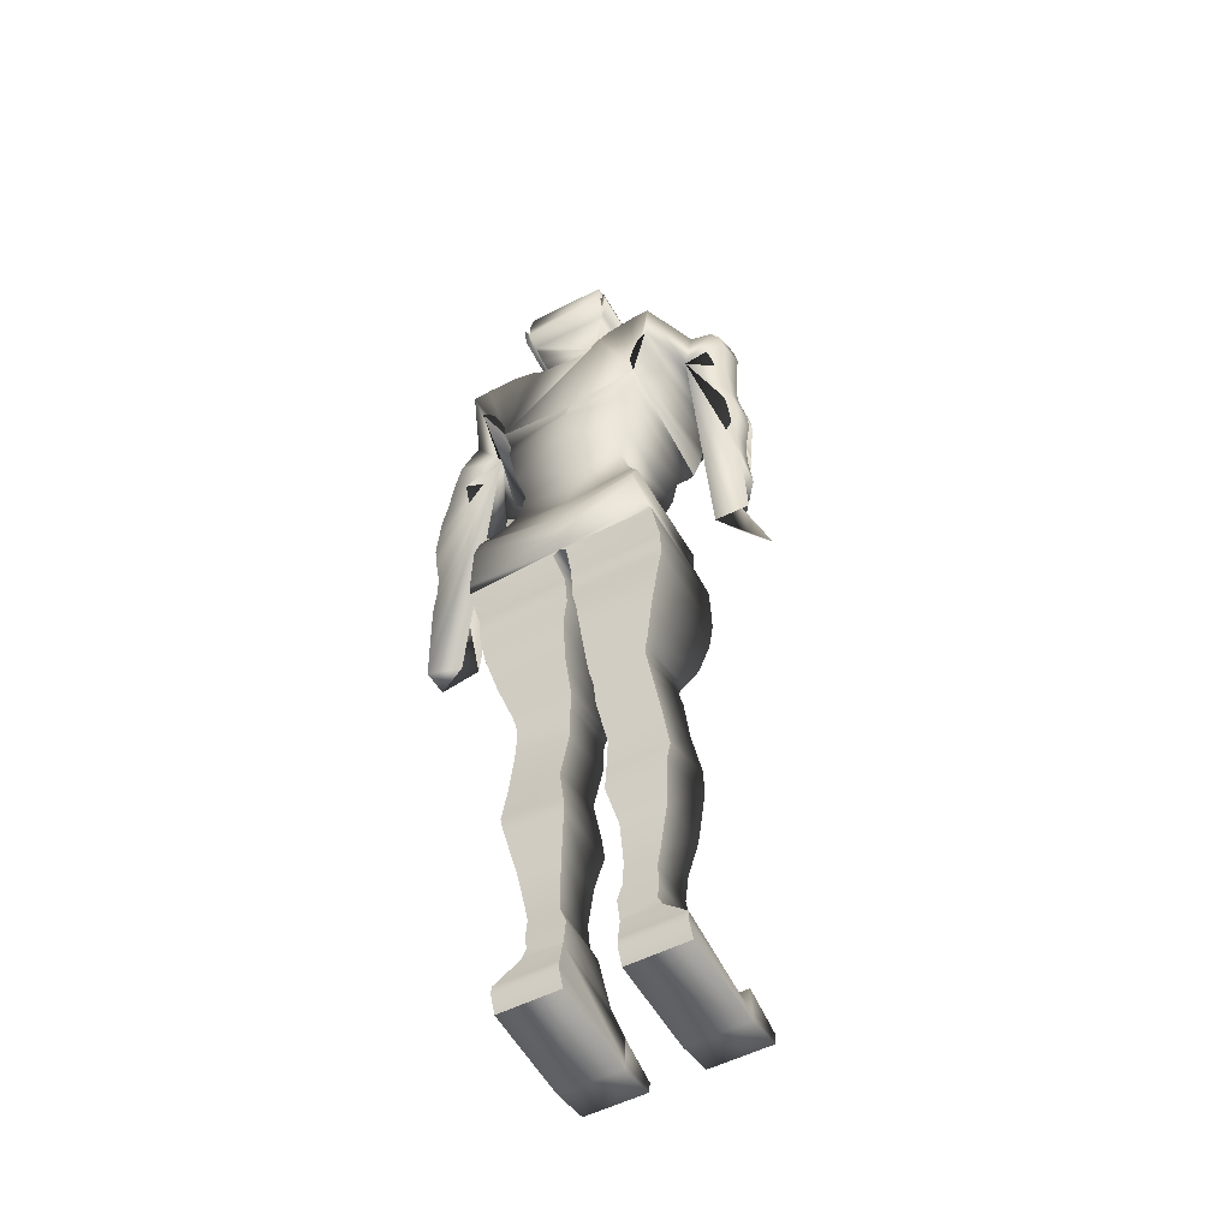
<metadata>
{"format":"obj","ext":"obj","renderer":"f3d","projection":"perspective","resolution":1024,"background":"white","views":[{"elev":-53.2,"azim":28.9,"up":"+Y"}]}
</metadata>
<code>
o Cube_Cube.001
v 0.6035 6.084 -4.509
v 0.6035 6.079 -3.601
v 0.6715 7.07 -4.558
v 0.7119 7.146 -3.509
v 0.6039 6.694 -4.546
v 0.519 6.382 -4.482
v 0.6035 6.677 -3.533
v 0.519 6.384 -3.605
v 0.7322 7.422 -4.804
v 0.7606 7.519 -3.437
v 0.7304 7.385 -3.528
v 0.6979 7.25 -4.718
v 0.8055 7.666 -4.83
v 0.7663 7.597 -3.353
v 0.8692 7.754 -4.843
v 0.8295 7.714 -3.317
v 0.9419 7.818 -4.808
v 0.9002 7.787 -3.287
v 1.038 7.883 -4.725
v 0.9899 7.844 -3.275
v 1.203 7.888 -4.476
v 1.268 7.834 -4.325
v 1.197 7.761 -3.755
v 1.368 7.783 -4.404
v 1.243 7.749 -3.761
v 1.395 7.681 -4.421
v 1.227 7.737 -3.767
v 1.532 7.471 -4.393
v 1.501 7.551 -3.621
v 1.609 7.145 -4.34
v 1.556 7.274 -3.778
v 1.63 6.948 -4.325
v 1.588 7.103 -3.772
v 1.593 6.653 -4.336
v 1.587 6.853 -3.76
v 1.634 6.296 -4.224
v 1.638 6.527 -3.72
v 1.665 6.018 -4.135
v 1.662 6.256 -3.702
v 1.508 5.638 -4.242
v 1.544 5.814 -3.678
v 1.567 5.476 -4.152
v 1.541 5.605 -3.66
v 1.452 5.247 -4.285
v 1.439 5.392 -3.635
v 1.838 4.513 -4.046
v 1.513 4.445 -3.545
v 1.84 4.469 -3.564
v 1.754 5.393 -3.925
v 1.757 5.501 -3.669
v 1.734 5.543 -3.941
v 1.737 5.65 -3.682
v 1.7 5.765 -3.962
v 1.702 5.87 -3.702
v 1.688 5.992 -3.983
v 1.686 6.095 -3.721
v 1.683 6.137 -3.994
v 1.683 6.243 -3.731
v 1.734 6.421 -3.979
v 1.698 6.496 -3.751
v 1.735 6.557 -3.976
v 1.702 6.638 -3.745
v 1.705 6.728 -3.974
v 1.664 6.807 -3.725
v 1.645 7.012 -3.982
v 1.641 7.127 -3.719
v 1.643 7.238 -3.97
v 1.616 7.319 -3.705
v 1.696 7.669 -3.938
v 1.643 7.714 -3.704
v 1.669 7.819 -3.936
v 1.616 7.857 -3.702
v 1.633 7.945 -3.921
v 1.528 8.018 -3.707
v 1.421 8.173 -3.866
v 1.286 8.166 -3.744
v 1.094 8.28 -4.065
v 1.023 8.252 -3.267
v 0.8832 8.288 -4.081
v 0.8382 8.262 -3.277
v 0.7034 8.269 -4.093
v 0.6794 8.25 -3.285
v 0.5788 8.307 -4.539
v 0.5392 8.296 -3.321
v 0.4398 8.36 -4.547
v 0.4043 8.322 -3.361
v 0.3503 8.419 -4.553
v 0.3289 8.392 -3.422
v 0.2894 8.474 -4.556
v 0.2749 8.459 -3.488
v 0.2642 8.549 -4.557
v 0.2491 8.529 -3.552
v 0.254 8.639 -4.558
v 0.2422 8.591 -3.612
v 0.2758 8.808 -4.553
v 0.2658 8.72 -3.638
v 0.2833 8.937 -4.589
v 0.2744 8.835 -3.633
v 0.3208 8.965 -4.604
v 0.3121 8.91 -3.613
v 0.335 9.017 -4.603
v 0.3262 8.98 -3.576
v 0.3465 9.051 -4.597
v 0.3373 9.036 -3.528
v 0.3493 9.068 -4.61
v 0.3399 9.075 -3.5
v 0.3842 9.11 -4.662
v 0.3748 9.084 -3.5
v 0.4246 9.169 -4.666
v 0.4153 9.124 -3.476
v 0.4446 9.228 -4.614
v 0.4355 9.206 -3.449
v 0.4443 9.311 -4.568
v 0.4352 9.286 -3.424
v 0.4296 9.346 -4.558
v 0.4206 9.374 -3.407
v 0.3917 9.311 -4.568
v 0.3831 9.286 -3.424
v 0.38 9.346 -4.559
v 0.3715 9.374 -3.408
v 0.3767 9.491 -4.559
v 0.3687 9.449 -3.411
v 0.3559 9.654 -4.534
v 0.3486 9.559 -3.42
v 0.3263 9.763 -4.474
v 0.3209 9.692 -3.497
v 0.2645 9.879 -4.331
v 0.2615 9.828 -3.613
v 0.1359 9.914 -4.196
v 0.135 9.91 -3.79
v 0.03666 9.923 -4.126
v 0.03655 9.936 -3.916
v 0.6854 5.903 -4.53
v 0.8026 5.628 -4.547
v 0.8092 5.443 -4.518
v 0.8092 5.386 -3.292
v 0.8026 5.619 -3.418
v 0.6854 5.888 -3.537
v 0.8452 5.256 -4.463
v 0.8452 5.236 -3.267
v 0.9235 4.985 -4.5
v 0.9235 4.897 -3.349
v 0.9515 4.87 -4.532
v 0.9515 4.853 -3.401
v 0.9506 4.824 -3.401
v 0.05198 4.863 -4.54
v 0.05198 4.824 -3.407
v 0.9506 4.841 -4.532
v 0.9476 4.642 -3.563
v 0.02205 4.685 -4.57
v 0.02205 4.646 -3.57
v 0.9476 4.668 -4.564
v 0.9446 4.425 -4.585
v 0.01906 4.389 -3.586
v 0.01906 4.44 -4.59
v 0.9446 4.383 -3.582
v 0.9009 4.164 -4.59
v 0.0742 4.128 -3.574
v 0.0742 4.183 -4.589
v 0.9009 4.117 -3.578
v 0.809 3.729 -3.628
v 0.809 3.788 -4.53
v 0.1072 3.807 -4.525
v 0.1072 3.742 -3.622
v 0.7216 3.425 -3.711
v 0.1216 3.497 -4.406
v 0.1216 3.416 -3.707
v 0.7216 3.495 -4.409
v 0.1397 3.398 -4.366
v 0.1397 3.276 -3.723
v 0.6986 3.443 -4.39
v 0.6986 3.333 -3.721
v 0.6909 3.222 -3.735
v 0.1635 3.301 -4.346
v 0.6909 3.341 -4.343
v 0.1635 3.141 -3.751
v 0.7191 3.199 -4.372
v 0.1723 2.903 -3.785
v 0.1723 3.127 -4.374
v 0.7191 2.992 -3.77
v 0.2512 2.428 -3.858
v 0.7737 2.73 -4.378
v 0.2512 2.669 -4.419
v 0.7737 2.519 -3.854
v 0.8163 2.137 -3.901
v 0.205 2.284 -4.547
v 0.205 2.09 -3.911
v 0.8163 2.375 -4.508
v 0.1902 2.039 -4.607
v 0.7774 1.966 -3.91
v 0.1902 1.924 -3.916
v 0.7774 2.161 -4.587
v 0.7016 1.565 -4.034
v 0.2658 1.634 -4.586
v 0.2658 1.562 -4.031
v 0.7016 1.644 -4.592
v 0.2867 1.134 -4.532
v 0.2867 1.135 -4.058
v 0.6256 1.154 -4.062
v 0.6256 1.221 -4.529
v 0.5865 0.976 -4.546
v 0.5865 0.938 -4.067
v 0.2738 0.8986 -4.558
v 0.2738 0.8991 -4.068
v 0.2179 0.7719 -4.595
v 0.2179 0.7448 -4.075
v 0.5951 0.7765 -4.595
v 0.5951 0.7494 -4.075
v 0.2373 0.4553 -4.852
v 0.2373 0.5251 -4.079
v 0.5762 0.6024 -4.076
v 0.5762 0.6113 -4.639
v 0.6182 0.5095 -4.079
v 0.241 0.5088 -4.079
v 0.6182 0.3569 -5.087
v 0.241 0.3562 -5.087
v 0.2417 0.08905 -5.107
v 0.8551 0.2892 -4.044
v 0.2417 0.2885 -4.044
v 0.8551 0.08968 -5.107
v 0.2418 0.07277 -5.104
v 0.8551 0.2049 -4.036
v 0.2418 0.2043 -4.036
v 0.8551 0.0734 -5.104
v 0.8552 0.01639 -5.097
v 0.8552 0.04131 -4.112
v 0.2418 0.01576 -5.097
v 0.2418 0.04068 -4.112
v 0.855 0.3553 -5.089
v 0.8551 0.1715 -5.511
v 0.2417 0.1709 -5.511
v 0.8551 0.1553 -5.508
v 0.2418 0.1546 -5.508
v 0.2418 0.09761 -5.501
v 0.8552 0.09824 -5.501
v 0.2416 0.3547 -5.089
v 0.855 0.215 -5.519
v 0.2416 0.2144 -5.519
v -0.6357 6.084 -4.512
v -0.6357 6.079 -3.606
v -0.6754 7.097 -4.574
v -0.721 7.16 -3.526
v -0.01409 7.262 -4.775
v -0.01612 6.112 -4.512
v -0.01612 7.241 -3.422
v -0.01612 6.107 -3.606
v -0.6232 6.725 -4.551
v -0.5513 6.382 -4.483
v -0.6357 6.677 -3.534
v -0.5513 6.384 -3.606
v -0.01548 6.816 -4.561
v -0.01612 6.49 -4.51
v -0.01612 6.949 -3.443
v -0.01612 6.461 -3.606
v 0.0104 7.705 -4.856
v -0.01434 7.537 -3.507
v -0.7374 7.375 -3.554
v -0.01612 7.335 -3.444
v -0.6952 7.273 -4.739
v -0.006629 7.498 -4.834
v -0.7251 7.452 -4.829
v -0.7592 7.517 -3.47
v -0.816 7.706 -4.865
v -0.7579 7.616 -3.393
v -0.8893 7.794 -4.879
v -0.8145 7.745 -3.364
v -0.9676 7.85 -4.846
v -0.8788 7.816 -3.339
v -1.064 7.899 -4.765
v -0.9597 7.858 -3.331
v -1.19 7.861 -4.531
v -1.203 7.75 -4.402
v -1.043 7.763 -3.853
v -1.338 7.649 -4.476
v -1.033 7.663 -3.879
v -1.368 7.518 -4.504
v -1.049 7.534 -3.893
v -1.527 7.233 -4.473
v -1.365 7.319 -3.717
v -1.591 6.838 -4.424
v -1.386 6.979 -3.896
v -1.589 6.601 -4.409
v -1.376 6.767 -3.895
v -1.529 6.278 -4.422
v -1.266 6.442 -3.898
v -1.553 5.932 -4.295
v -1.357 6.134 -3.84
v -1.57 5.683 -4.19
v -1.351 5.843 -3.808
v -1.56 5.448 -4.317
v -1.37 5.56 -3.782
v -1.577 5.28 -4.226
v -1.388 5.389 -3.767
v -1.501 5.068 -4.408
v -1.269 5.185 -3.796
v -1.58 4.298 -3.957
v -1.239 4.233 -3.755
v -1.552 4.228 -3.656
v -1.664 5.17 -3.953
v -1.608 5.273 -3.708
v -1.66 5.321 -3.962
v -1.605 5.424 -3.717
v -1.659 5.548 -3.98
v -1.596 5.648 -3.733
v -1.683 5.781 -3.995
v -1.61 5.879 -3.742
v -1.71 5.933 -4.008
v -1.643 6.054 -3.749
v -1.765 6.204 -3.991
v -1.685 6.291 -3.771
v -1.783 6.353 -3.994
v -1.708 6.44 -3.776
v -1.773 6.542 -4.011
v -1.687 6.633 -3.769
v -1.741 6.887 -4.052
v -1.671 6.966 -3.786
v -1.698 7.101 -4.051
v -1.622 7.167 -3.788
v -1.653 7.458 -4.016
v -1.568 7.511 -3.785
v -1.613 7.6 -4.007
v -1.526 7.653 -3.776
v -1.584 7.743 -3.984
v -1.481 7.806 -3.77
v -1.472 8.013 -3.907
v -1.309 8.108 -3.799
v -1.179 8.255 -4.095
v -1.069 8.225 -3.309
v -0.973 8.296 -4.101
v -0.8874 8.248 -3.31
v -0.8283 8.309 -4.102
v -0.7286 8.244 -3.312
v -0.8362 8.423 -4.519
v -0.599 8.299 -3.337
v -0.6712 8.463 -4.526
v -0.4786 8.335 -3.37
v -0.5773 8.513 -4.529
v -0.4102 8.409 -3.425
v -0.5103 8.558 -4.531
v -0.3674 8.479 -3.486
v -0.4747 8.619 -4.533
v -0.3489 8.55 -3.547
v -0.4574 8.695 -4.533
v -0.3433 8.61 -3.605
v -0.48 8.842 -4.527
v -0.3751 8.734 -3.631
v -0.4742 8.957 -4.564
v -0.3885 8.844 -3.624
v -0.5079 8.979 -4.579
v -0.4276 8.914 -3.604
v -0.5195 9.026 -4.578
v -0.4432 8.98 -3.566
v -0.5287 9.057 -4.573
v -0.455 9.033 -3.519
v -0.5316 9.073 -4.585
v -0.4583 9.071 -3.49
v -0.5658 9.109 -4.638
v -0.4923 9.078 -3.49
v -0.6028 9.162 -4.641
v -0.5311 9.115 -3.467
v -0.6183 9.216 -4.591
v -0.5513 9.193 -3.44
v -0.6157 9.295 -4.544
v -0.5519 9.271 -3.414
v -0.6015 9.329 -4.535
v -0.5391 9.357 -3.397
v -0.561 9.299 -4.545
v -0.4979 9.274 -3.415
v -0.5479 9.333 -4.536
v -0.4848 9.36 -3.398
v -0.5406 9.473 -4.536
v -0.4805 9.434 -3.401
v -0.5138 9.632 -4.511
v -0.4585 9.543 -3.41
v -0.4795 9.741 -4.452
v -0.4187 9.677 -3.488
v -0.3845 9.862 -4.315
v -0.337 9.818 -3.607
v -0.2088 9.908 -4.188
v -0.1694 9.909 -3.791
v -0.07511 9.922 -4.125
v -0.0685 9.936 -3.916
v -0.0159 9.932 -4.126
v -0.01601 9.944 -3.916
v -0.9837 4.815 -3.417
v -0.01612 5.231 -4.473
v -0.01612 5.525 -4.549
v -0.01612 5.816 -4.56
v -0.7177 5.905 -4.53
v -0.8348 5.633 -4.549
v -0.8415 5.45 -4.52
v -0.8415 5.371 -3.297
v -0.8348 5.611 -3.423
v -0.7177 5.885 -3.542
v -0.01612 5.796 -3.521
v -0.01612 5.505 -3.357
v -0.01612 5.182 -3.272
v -0.8774 5.266 -4.465
v -0.01612 5.032 -3.292
v -0.01612 5.112 -4.477
v -0.8774 5.215 -3.273
v -0.9557 5.012 -4.504
v -0.01612 4.957 -3.322
v -0.01612 5.027 -4.505
v -0.9557 4.858 -3.363
v -0.9837 4.905 -4.541
v -0.01612 4.918 -4.528
v -0.01612 4.865 -3.407
v -0.08421 4.872 -4.542
v -0.9829 4.784 -3.419
v -0.08421 4.817 -3.409
v -0.9829 4.877 -4.543
v -0.9798 4.605 -3.595
v -0.05428 4.717 -4.583
v -0.05428 4.626 -3.584
v -0.9798 4.719 -4.589
v -0.9768 4.489 -4.637
v -0.0513 4.493 -4.631
v -0.0513 4.355 -3.625
v -0.9768 4.337 -3.637
v -0.9332 4.235 -4.676
v -0.1064 4.251 -4.673
v -0.9332 4.072 -3.672
v -0.1064 4.093 -3.661
v -0.1395 3.868 -4.678
v -0.8412 3.694 -3.777
v -0.1395 3.71 -3.775
v -0.8412 3.85 -4.682
v -0.1538 3.532 -4.604
v -0.7539 3.4 -3.906
v -0.1538 3.397 -3.908
v -0.7539 3.533 -4.604
v -0.7308 3.474 -4.593
v -0.172 3.264 -3.939
v -0.172 3.416 -4.579
v -0.7308 3.311 -3.93
v -0.7232 3.353 -4.561
v -0.1958 3.139 -3.974
v -0.1958 3.294 -4.572
v -0.7232 3.206 -3.958
v -0.2046 2.909 -3.99
v -0.2046 3.075 -4.595
v -0.7513 2.992 -3.99
v -0.7513 3.16 -4.6
v -0.8059 2.658 -4.548
v -0.2834 2.598 -4.563
v -0.8059 2.527 -3.994
v -0.2834 2.442 -3.978
v -0.2372 2.217 -4.631
v -0.8486 2.288 -4.616
v -0.8486 2.152 -3.965
v -0.2372 2.108 -3.967
v -0.8096 2.049 -4.655
v -0.2225 1.994 -4.659
v -0.8096 1.975 -3.953
v -0.2225 1.925 -3.96
v -0.7338 1.619 -4.609
v -0.298 1.564 -4.07
v -0.298 1.618 -4.613
v -0.7338 1.566 -4.071
v -0.6578 1.162 -4.098
v -0.3189 1.136 -4.554
v -0.3189 1.144 -4.095
v -0.6578 1.222 -4.554
v -0.3061 0.8991 -4.575
v -0.3061 0.9107 -4.093
v -0.6187 0.9485 -4.1
v -0.6187 0.9768 -4.565
v -0.2501 0.7715 -4.609
v -0.2501 0.7575 -4.088
v -0.6274 0.7761 -4.609
v -0.6274 0.7618 -4.091
v -0.2695 0.5378 -4.086
v -0.6084 0.6098 -4.648
v -0.2695 0.4485 -4.857
v -0.6084 0.6151 -4.086
v -0.6505 0.3441 -5.09
v -0.2732 0.5216 -4.086
v -0.2732 0.3435 -5.09
v -0.6505 0.5222 -4.086
v -0.8873 0.3029 -4.046
v -0.274 0.07591 -5.103
v -0.8873 0.07654 -5.103
v -0.274 0.3022 -4.046
v -0.8874 0.2189 -4.035
v -0.274 0.05971 -5.099
v -0.274 0.2182 -4.035
v -0.8874 0.06034 -5.099
v -0.8874 0.05337 -4.107
v -0.2741 0.002898 -5.091
v -0.8872 0.3425 -5.092
v -0.2741 0.05274 -4.107
v -0.8874 0.003526 -5.091
v -0.8873 0.1481 -5.509
v -0.274 0.1475 -5.509
v -0.8874 0.1319 -5.506
v -0.274 0.1313 -5.506
v -0.2741 0.07449 -5.497
v -0.8874 0.07512 -5.497
v -0.2738 0.3419 -5.092
v -0.2739 0.1908 -5.518
v -0.8872 0.1914 -5.518
f 252 6 1 244
f 6 8 2 1
f 8 254 246 2
f 243 3 5 251
f 251 5 6 252
f 3 4 7 5
f 5 7 8 6
f 4 245 253 7
f 7 253 254 8
f 10 9 255 256
f 258 11 10 256
f 11 12 9 10
f 12 260 255 9
f 245 4 11 258
f 4 3 12 11
f 3 243 260 12
f 14 13 15 16
f 16 15 17 18
f 18 17 19 20
f 23 25 27 29 31 33 35 37 39 41 43 45 47 48 50 52 54 56 58 60 62 64 66 68 70 72 74 76
f 10 14 16 18 20 78 80 82 84 86 256
f 23 22 24 25
f 25 24 26 27
f 27 26 28 29
f 29 28 30 31
f 31 30 32 33
f 33 32 34 35
f 35 34 36 37
f 37 36 38 39
f 39 38 40 41
f 41 40 42 43
f 43 42 44 45
f 45 44 46 47
f 44 49 50
f 50 49 51 52
f 52 51 53 54
f 54 53 55 56
f 56 55 57 58
f 58 57 59 60
f 60 59 61 62
f 62 61 63 64
f 64 63 65 66
f 66 65 67 68
f 68 67 69 70
f 70 69 71 72
f 72 71 73 74
f 74 73 75 76
f 76 75 77 78
f 78 77 79 80
f 80 79 81 82
f 82 81 83 84
f 84 83 85 86
f 86 85 87 88
f 88 87 89 90
f 90 89 91 92
f 92 91 93 94
f 94 93 95 96
f 96 95 97 98
f 98 97 99 100
f 100 99 101 102
f 102 101 103 104
f 104 103 105 106
f 106 105 107 108
f 108 107 109 110
f 110 109 111 112
f 112 111 113 114
f 114 113 115 116
f 116 115 117 118
f 118 117 119 120
f 120 119 121 122
f 122 121 123 124
f 124 123 125 126
f 126 125 127 128
f 128 127 129 130
f 130 129 131 132
f 132 131 383 384
f 23 76 78 20
f 47 46 44 50 48
f 244 1 133 388
f 388 133 134 387
f 387 134 135 386
f 2 246 395 138
f 138 395 396 137
f 137 396 397 136
f 1 2 138 133
f 133 138 137 134
f 134 137 136 135
f 386 135 139 400
f 136 397 399 140
f 135 136 140 139
f 400 139 141 404
f 140 399 403 142
f 139 140 142 141
f 167 166 169 170
f 195 194 197 198
f 228 227 225 226
f 252 244 239 248
f 248 239 240 250
f 250 240 246 254
f 260 255 256 258
f 243 251 247 241
f 251 252 248 247
f 241 247 249 242
f 247 248 250 249
f 242 249 253 245
f 249 250 254 253
f 245 258 257 242
f 242 257 259 241
f 243 260 258 245
f 241 259 260 243
f 262 264 263 261
f 264 266 265 263
f 266 268 267 265
f 268 270 269 267
f 273 326 324 322 320 318 316 314 312 310 308 306 304 302 300 298 297 295 293 291 289 287 285 283 281 279 277 275
f 328 326 273 270
f 273 275 274 272
f 275 277 276 274
f 277 279 278 276
f 279 281 280 278
f 281 283 282 280
f 283 285 284 282
f 285 287 286 284
f 287 289 288 286
f 289 291 290 288
f 291 293 292 290
f 293 295 294 292
f 295 297 296 294
f 300 302 301 299
f 302 304 303 301
f 304 306 305 303
f 306 308 307 305
f 308 310 309 307
f 310 312 311 309
f 312 314 313 311
f 314 316 315 313
f 316 318 317 315
f 318 320 319 317
f 320 322 321 319
f 322 324 323 321
f 324 326 325 323
f 326 328 327 325
f 328 330 329 327
f 330 332 331 329
f 332 334 333 331
f 334 336 335 333
f 336 338 337 335
f 338 340 339 337
f 340 342 341 339
f 342 344 343 341
f 344 346 345 343
f 346 348 347 345
f 348 350 349 347
f 350 352 351 349
f 352 354 353 351
f 354 356 355 353
f 356 358 357 355
f 358 360 359 357
f 360 362 361 359
f 362 364 363 361
f 364 366 365 363
f 366 368 367 365
f 368 370 369 367
f 370 372 371 369
f 372 374 373 371
f 374 376 375 373
f 376 378 377 375
f 378 380 379 377
f 380 382 381 379
f 382 384 383 381
f 20 19 21 22 23
f 244 388 389 239
f 388 387 390 389
f 387 386 391 390
f 240 394 395 246
f 394 393 396 395
f 393 392 397 396
f 239 389 394 240
f 389 390 393 394
f 390 391 392 393
f 386 400 398 391
f 392 401 399 397
f 391 398 401 392
f 400 404 402 398
f 401 405 403 399
f 398 402 405 401
f 424 427 426 423
f 452 456 455 451
f 404 141 143 407
f 10 9 13 14
f 142 403 408 144
f 141 142 144 143
f 408 144 145 147
f 407 143 148 146
f 408 407 146 147
f 143 144 145 148
f 147 145 149 151
f 146 148 152 150
f 147 146 150 151
f 148 145 149 152
f 151 149 156 154
f 150 152 153 155
f 151 150 155 154
f 152 149 156 153
f 154 156 160 158
f 155 153 157 159
f 154 155 159 158
f 153 156 160 157
f 158 160 161 164
f 159 157 162 163
f 158 159 163 164
f 157 160 161 162
f 164 161 165 167
f 163 162 168 166
f 164 163 166 167
f 162 161 165 168
f 167 165 172 170
f 166 168 171 169
f 168 165 172 171
f 170 172 173 176
f 169 171 175 174
f 170 169 174 176
f 171 172 173 175
f 176 173 180 178
f 174 175 177 179
f 176 174 179 178
f 175 173 180 177
f 178 180 184 181
f 179 177 182 183
f 178 179 183 181
f 177 180 184 182
f 181 184 185 187
f 183 182 188 186
f 181 183 186 187
f 182 184 185 188
f 187 185 190 191
f 186 188 192 189
f 187 186 189 191
f 188 185 190 192
f 191 190 193 195
f 189 192 196 194
f 191 189 194 195
f 192 190 193 196
f 195 193 199 198
f 194 196 200 197
f 196 193 199 200
f 198 199 202 204
f 197 200 201 203
f 198 197 203 204
f 200 199 202 201
f 204 202 208 206
f 203 201 207 205
f 204 203 205 206
f 201 202 208 207
f 206 208 211 210
f 205 207 212 209
f 206 205 209 210
f 207 208 211 212
f 210 211 213 214
f 209 212 215 216
f 210 209 216 214
f 212 211 213 215
f 214 213 218 219
f 216 215 220 217
f 214 216 217 219
f 215 213 218 220
f 230 231 238 237
f 219 218 222 223
f 224 225 235 232
f 220 224 232 230
f 221 217 231 233
f 219 217 221 223
f 220 218 222 224
f 225 227 234 235
f 223 222 226 228
f 227 221 233 234
f 223 221 227 228
f 224 222 226 225
f 231 230 232 233
f 233 232 235 234
f 236 229 237 238
f 231 217 236 238
f 220 230 237 229
f 217 220 229 236
f 404 407 406 402
f 262 256 255 261
f 258 256 262 257
f 257 262 261 259
f 259 261 255 260
f 270 273 272 271 269
f 405 385 408 403
f 402 406 385 405
f 408 411 410 385
f 407 409 412 406
f 408 411 409 407
f 406 412 410 385
f 411 415 413 410
f 409 414 416 412
f 411 415 414 409
f 412 416 413 410
f 415 419 420 413
f 414 418 417 416
f 415 419 418 414
f 416 417 420 413
f 419 424 423 420
f 418 422 421 417
f 419 424 422 418
f 417 421 423 420
f 422 425 428 421
f 424 427 425 422
f 421 428 426 423
f 427 431 430 426
f 425 429 432 428
f 427 431 429 425
f 428 432 430 426
f 431 434 436 430
f 429 435 433 432
f 431 434 435 429
f 432 433 436 430
f 434 438 440 436
f 435 439 437 433
f 434 438 439 435
f 433 437 440 436
f 438 441 443 440
f 439 442 444 437
f 438 441 442 439
f 437 444 443 440
f 441 448 447 443
f 442 446 445 444
f 441 448 446 442
f 444 445 447 443
f 448 452 451 447
f 446 449 450 445
f 448 452 449 446
f 445 450 451 447
f 449 454 453 450
f 452 456 454 449
f 450 453 455 451
f 456 458 460 455
f 454 459 457 453
f 456 458 459 454
f 453 457 460 455
f 458 463 461 460
f 459 462 464 457
f 458 463 462 459
f 457 464 461 460
f 463 466 467 461
f 462 465 468 464
f 463 466 465 462
f 464 468 467 461
f 466 470 472 467
f 465 469 471 468
f 466 470 469 465
f 468 471 472 467
f 470 473 476 472
f 469 475 474 471
f 470 473 475 469
f 471 474 476 472
f 473 478 480 476
f 475 479 477 474
f 473 478 479 475
f 474 477 480 476
f 478 484 481 480
f 479 482 483 477
f 478 484 482 479
f 477 483 481 480
f 494 502 501 495
f 484 487 485 481
f 488 496 499 493
f 483 494 496 488
f 486 497 495 482
f 484 487 486 482
f 483 488 485 481
f 492 489 493 490
f 493 499 498 490
f 487 492 489 485
f 490 498 497 486
f 487 492 490 486
f 488 493 489 485
f 495 497 496 494
f 497 498 499 496
f 500 501 502 491
f 495 501 500 482
f 483 491 502 494
f 482 500 491 483
f 130 132 384 382
f 382 380 130
f 122 124 372 370
f 124 126 374 372
f 126 128 130 378 376 374
f 378 130 380
f 120 122 370 368
f 108 110 112 114 116 118 120 106
f 358 356 368 366 364 362 360
f 368 356 106 120
f 92 94 96 98 100 102 104 106 356 354 352 350 348 346 344 342 340
f 262 256 86 88 90 92 340 338 336 334 332 330 328 270 268 266 264
f 297 298 296
f 296 298 300 299 294
f 276 278 280 282 284 286 288 290 292 294 299 301 303 305 307 309 311 313 315 317 319 321 323
f 269 271 272 274 276 323 325 327 329
f 329 331 333 269
f 26 69 67 65 63 61 59 57 55 53 51 49 44 42 40 38 36 34 32 30 28
f 83 333 335 337 339 341 343 345 347 349 351 353 355 357 359 361 363 365 367 369 371 373 375 377 379 381 383 131 129 127 125 123 121 119 117 115 113 111 109 107 105 103 101 99 97 95 93 91 89 87 85
f 19 79 77 75 73 71 69 26 24 22 21
f 13 83 81 79 19 17 15
f 255 261 263 265 267 269 333 83 13 9
l 255 383

</code>
